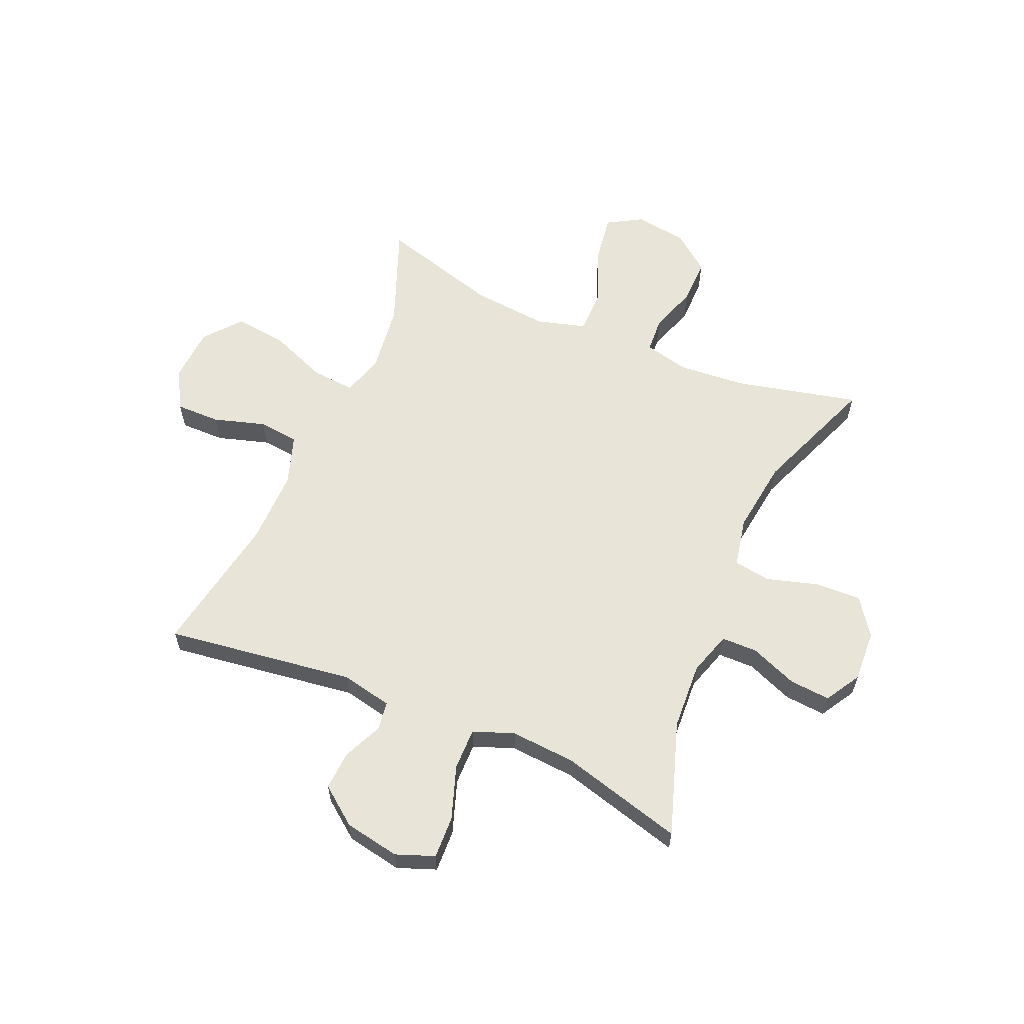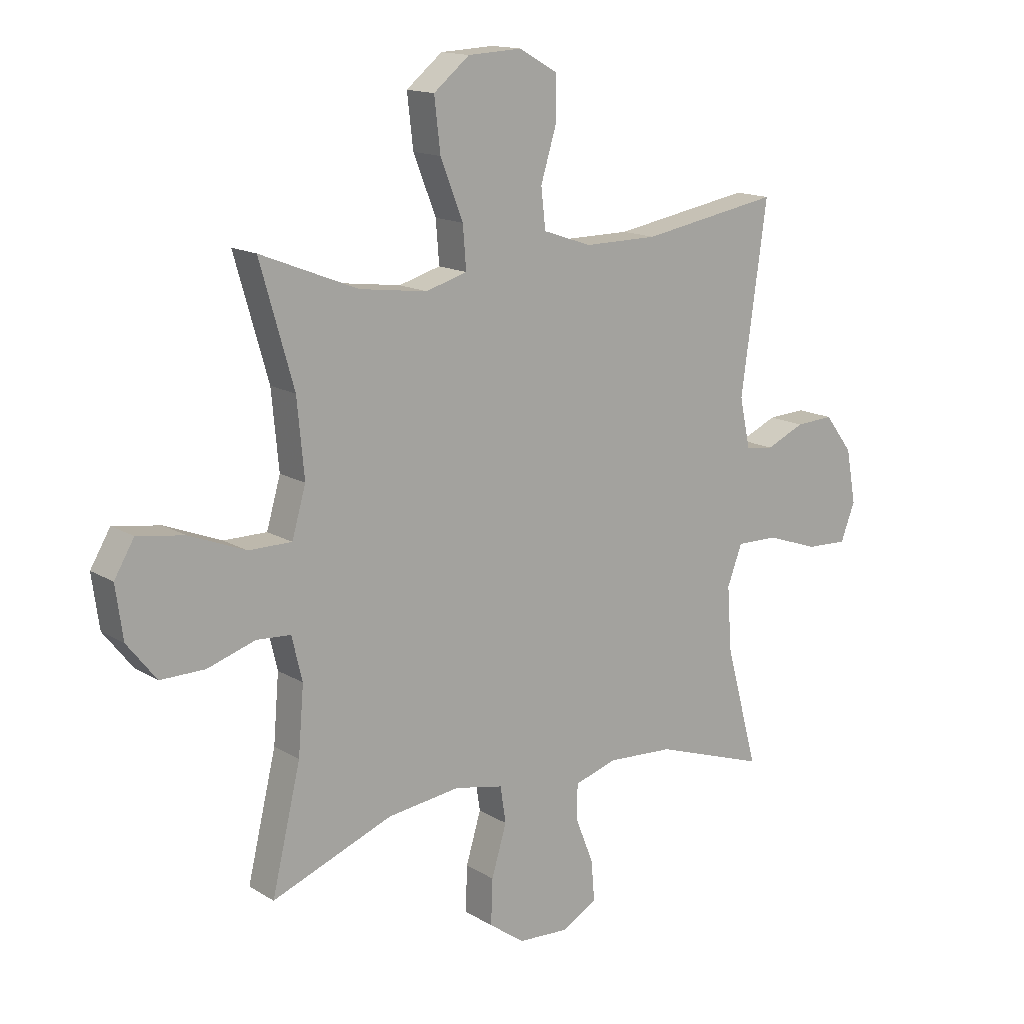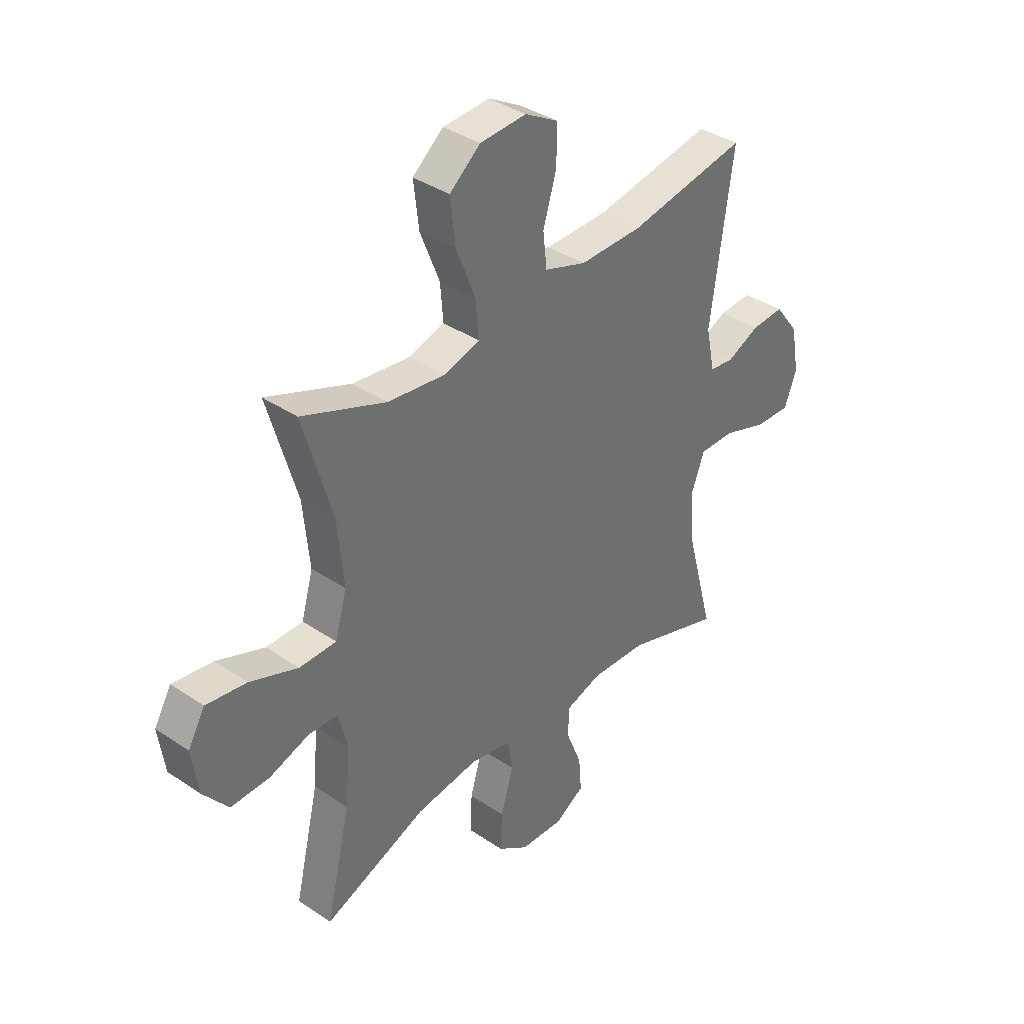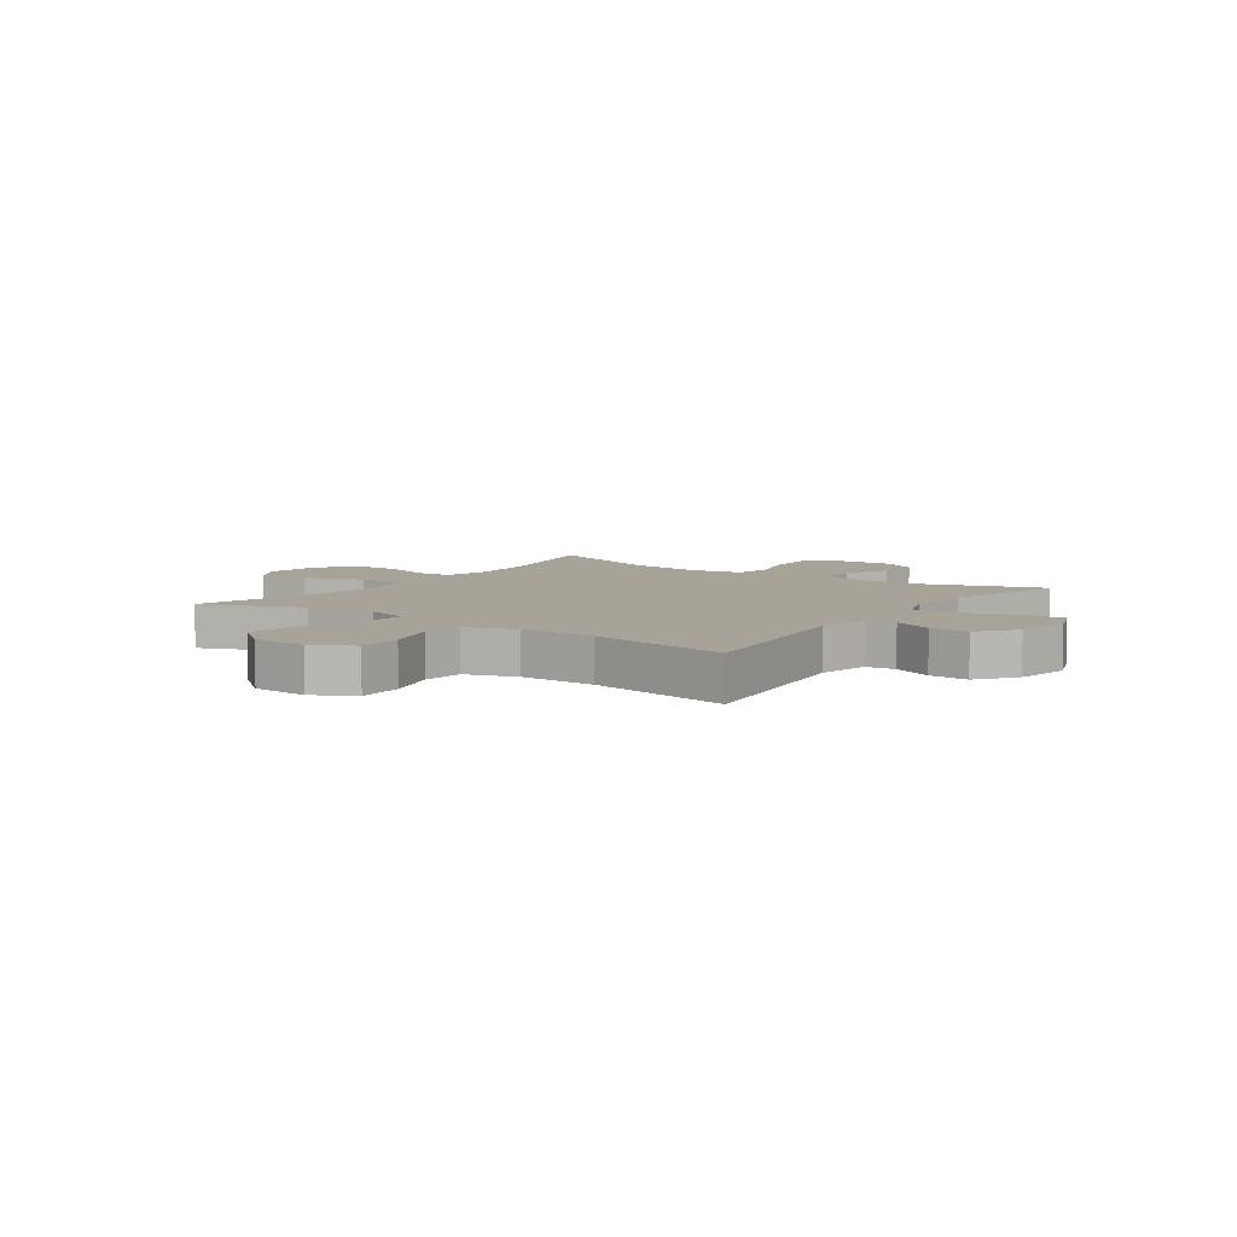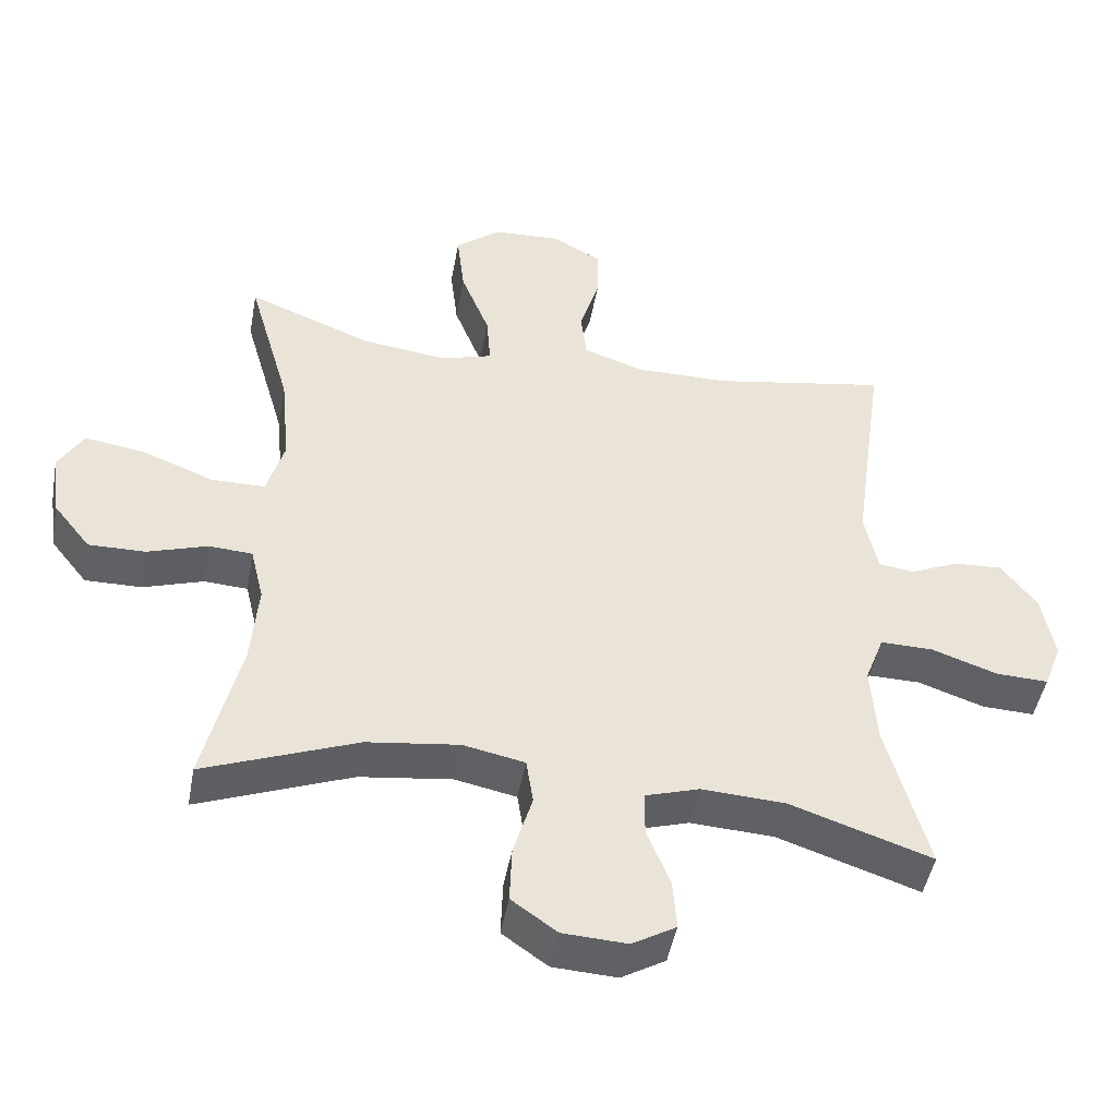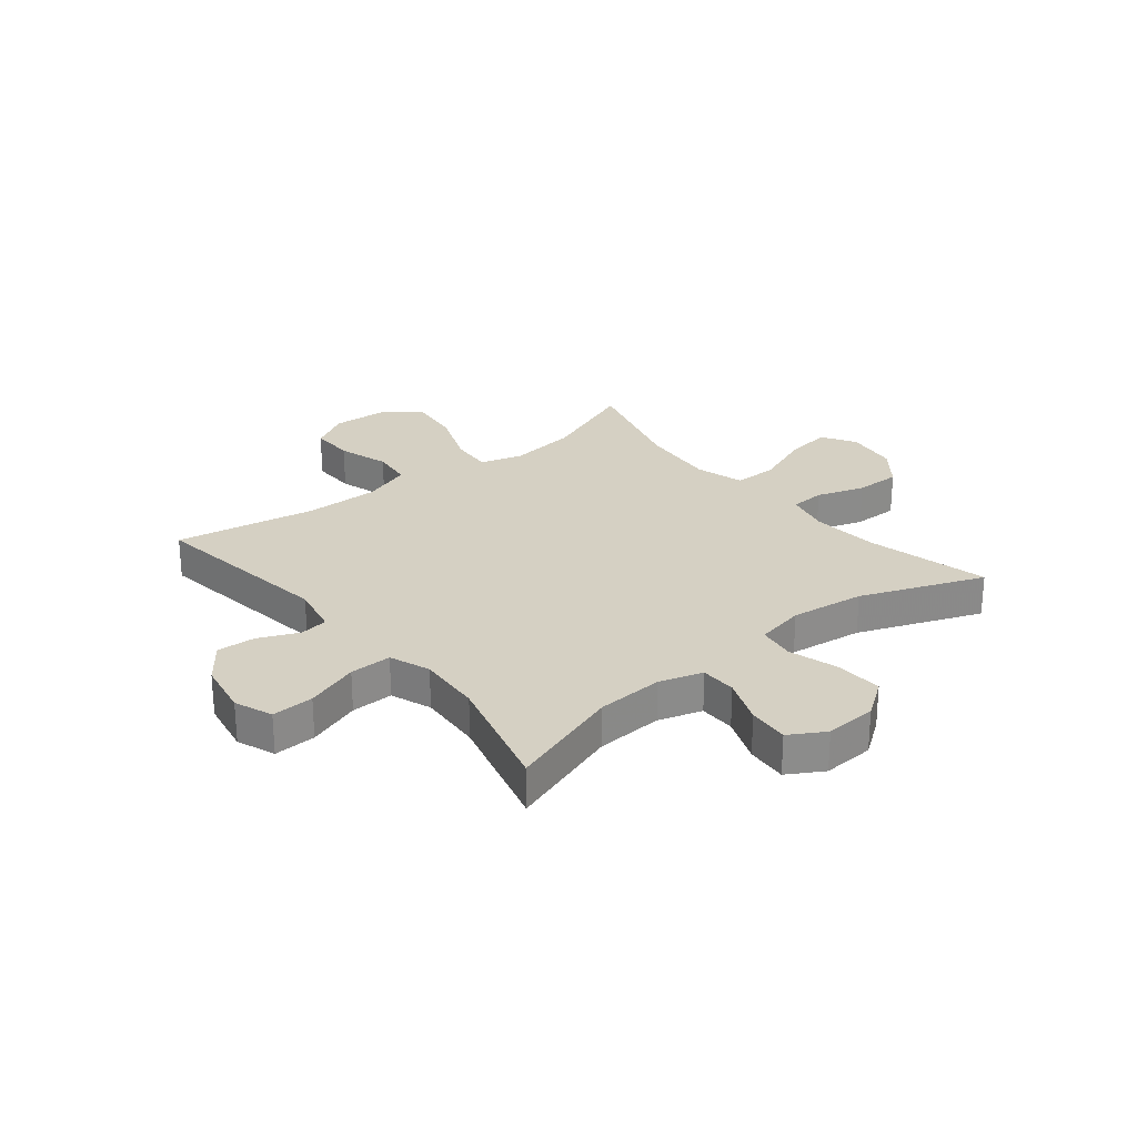
<metadata>
{"format":"obj","ext":"obj","renderer":"f3d","projection":"perspective","resolution":1024,"background":"white","views":[{"elev":60.5,"azim":113.4,"up":"+Y"},{"elev":14.7,"azim":-37.7,"up":"+Z"},{"elev":37.7,"azim":-49.2,"up":"+Z"},{"elev":6.9,"azim":35.4,"up":"+Y"},{"elev":-46.8,"azim":-10.3,"up":"+Z"},{"elev":26.3,"azim":141.0,"up":"+Y"}]}
</metadata>
<code>
v 0.5 0.07 0.5
v 0.453 0.07 0.164
v 0.472 0.07 0.074
v 0.523 0.07 0.067
v 0.593 0.07 0.098
v 0.662 0.07 0.102
v 0.713 0.07 0.035
v 0.731 0.07 -0.063
v 0.705 0.07 -0.131
v 0.63 0.07 -0.128
v 0.535 0.07 -0.095
v 0.46 0.07 -0.094
v 0.433 0.07 -0.166
v 0.441 0.07 -0.281
v 0.5 0.07 -0.5
v 0.298 0.07 -0.432
v 0.178 0.07 -0.425
v 0.101 0.07 -0.449
v 0.1 0.07 -0.513
v 0.133 0.07 -0.596
v 0.139 0.07 -0.669
v 0.076 0.07 -0.706
v -0.016 0.07 -0.701
v -0.081 0.07 -0.655
v -0.078 0.07 -0.573
v -0.051 0.07 -0.482
v -0.061 0.07 -0.416
v -0.149 0.07 -0.398
v -0.281 0.07 -0.415
v -0.5 0.07 -0.5
v -0.448 0.07 -0.281
v -0.438 0.07 -0.16
v -0.457 0.07 -0.081
v -0.519 0.07 -0.077
v -0.605 0.07 -0.105
v -0.686 0.07 -0.106
v -0.739 0.07 -0.039
v -0.752 0.07 0.055
v -0.716 0.07 0.116
v -0.631 0.07 0.103
v -0.529 0.07 0.063
v -0.451 0.07 0.063
v -0.426 0.07 0.15
v -0.439 0.07 0.287
v -0.5 0.07 0.5
v -0.323 0.07 0.43
v -0.201 0.07 0.414
v -0.126 0.07 0.436
v -0.132 0.07 0.512
v -0.173 0.07 0.616
v -0.184 0.07 0.71
v -0.119 0.07 0.763
v -0.021 0.07 0.768
v 0.049 0.07 0.728
v 0.048 0.07 0.649
v 0.02 0.07 0.557
v 0.028 0.07 0.485
v 0.116 0.07 0.455
v 0.249 0.07 0.456
v 0.5 0 0.5
v 0.453 0 0.164
v 0.472 0 0.074
v 0.523 0 0.067
v 0.593 0 0.098
v 0.662 0 0.102
v 0.713 0 0.035
v 0.731 0 -0.063
v 0.705 0 -0.131
v 0.63 0 -0.128
v 0.535 0 -0.095
v 0.46 0 -0.094
v 0.433 0 -0.166
v 0.441 0 -0.281
v 0.5 0 -0.5
v 0.298 0 -0.432
v 0.178 0 -0.425
v 0.101 0 -0.449
v 0.1 0 -0.513
v 0.133 0 -0.596
v 0.139 0 -0.669
v 0.076 0 -0.706
v -0.016 0 -0.701
v -0.081 0 -0.655
v -0.078 0 -0.573
v -0.051 0 -0.482
v -0.061 0 -0.416
v -0.149 0 -0.398
v -0.281 0 -0.415
v -0.5 0 -0.5
v -0.448 0 -0.281
v -0.438 0 -0.16
v -0.457 0 -0.081
v -0.519 0 -0.077
v -0.605 0 -0.105
v -0.686 0 -0.106
v -0.739 0 -0.039
v -0.752 0 0.055
v -0.716 0 0.116
v -0.631 0 0.103
v -0.529 0 0.063
v -0.451 0 0.063
v -0.426 0 0.15
v -0.439 0 0.287
v -0.5 0 0.5
v -0.323 0 0.43
v -0.201 0 0.414
v -0.126 0 0.436
v -0.132 0 0.512
v -0.173 0 0.616
v -0.184 0 0.71
v -0.119 0 0.763
v -0.021 0 0.768
v 0.049 0 0.728
v 0.048 0 0.649
v 0.02 0 0.557
v 0.028 0 0.485
v 0.116 0 0.455
v 0.249 0 0.456
f 54 55 56
f 53 54 56
f 52 53 56
f 51 52 56
f 50 51 56
f 49 50 56
f 48 49 56 57
f 44 45 46
f 43 44 46 47
f 42 43 47 48
f 39 40 41
f 38 39 41
f 37 38 41
f 36 37 41
f 35 36 41
f 34 35 41
f 33 34 41 42
f 48 57 58
f 42 48 58
f 33 42 58
f 32 33 58
f 24 25 26
f 23 24 26
f 22 23 26
f 21 22 26
f 20 21 26
f 19 20 26
f 18 19 26 27
f 17 18 27 28
f 14 15 16
f 16 17 28
f 14 16 28
f 13 14 28
f 9 10 11
f 8 9 11
f 7 8 11
f 6 7 11
f 5 6 11
f 4 5 11
f 3 4 11 12
f 13 28 29
f 12 13 29
f 3 12 29
f 2 3 29
f 31 32 58 59
f 30 31 59
f 29 30 59
f 2 29 59
f 1 2 59
f 115 114 113
f 115 113 112
f 115 112 111
f 115 111 110
f 115 110 109
f 115 109 108
f 116 115 108 107
f 105 104 103
f 106 105 103 102
f 107 106 102 101
f 100 99 98
f 100 98 97
f 100 97 96
f 100 96 95
f 100 95 94
f 100 94 93
f 101 100 93 92
f 117 116 107
f 117 107 101
f 117 101 92
f 117 92 91
f 85 84 83
f 85 83 82
f 85 82 81
f 85 81 80
f 85 80 79
f 85 79 78
f 86 85 78 77
f 87 86 77 76
f 75 74 73
f 87 76 75
f 87 75 73
f 87 73 72
f 70 69 68
f 70 68 67
f 70 67 66
f 70 66 65
f 70 65 64
f 70 64 63
f 71 70 63 62
f 88 87 72
f 88 72 71
f 88 71 62
f 88 62 61
f 118 117 91 90
f 118 90 89
f 118 89 88
f 118 88 61
f 118 61 60
f 1 60 61 2
f 2 61 62 3
f 3 62 63 4
f 4 63 64 5
f 5 64 65 6
f 6 65 66 7
f 7 66 67 8
f 8 67 68 9
f 9 68 69 10
f 10 69 70 11
f 11 70 71 12
f 12 71 72 13
f 13 72 73 14
f 14 73 74 15
f 15 74 75 16
f 16 75 76 17
f 17 76 77 18
f 18 77 78 19
f 19 78 79 20
f 20 79 80 21
f 21 80 81 22
f 22 81 82 23
f 23 82 83 24
f 24 83 84 25
f 25 84 85 26
f 26 85 86 27
f 27 86 87 28
f 28 87 88 29
f 29 88 89 30
f 30 89 90 31
f 31 90 91 32
f 32 91 92 33
f 33 92 93 34
f 34 93 94 35
f 35 94 95 36
f 36 95 96 37
f 37 96 97 38
f 38 97 98 39
f 39 98 99 40
f 40 99 100 41
f 41 100 101 42
f 42 101 102 43
f 43 102 103 44
f 44 103 104 45
f 45 104 105 46
f 46 105 106 47
f 47 106 107 48
f 48 107 108 49
f 49 108 109 50
f 50 109 110 51
f 51 110 111 52
f 52 111 112 53
f 53 112 113 54
f 54 113 114 55
f 55 114 115 56
f 56 115 116 57
f 57 116 117 58
f 58 117 118 59
f 59 118 60 1

</code>
